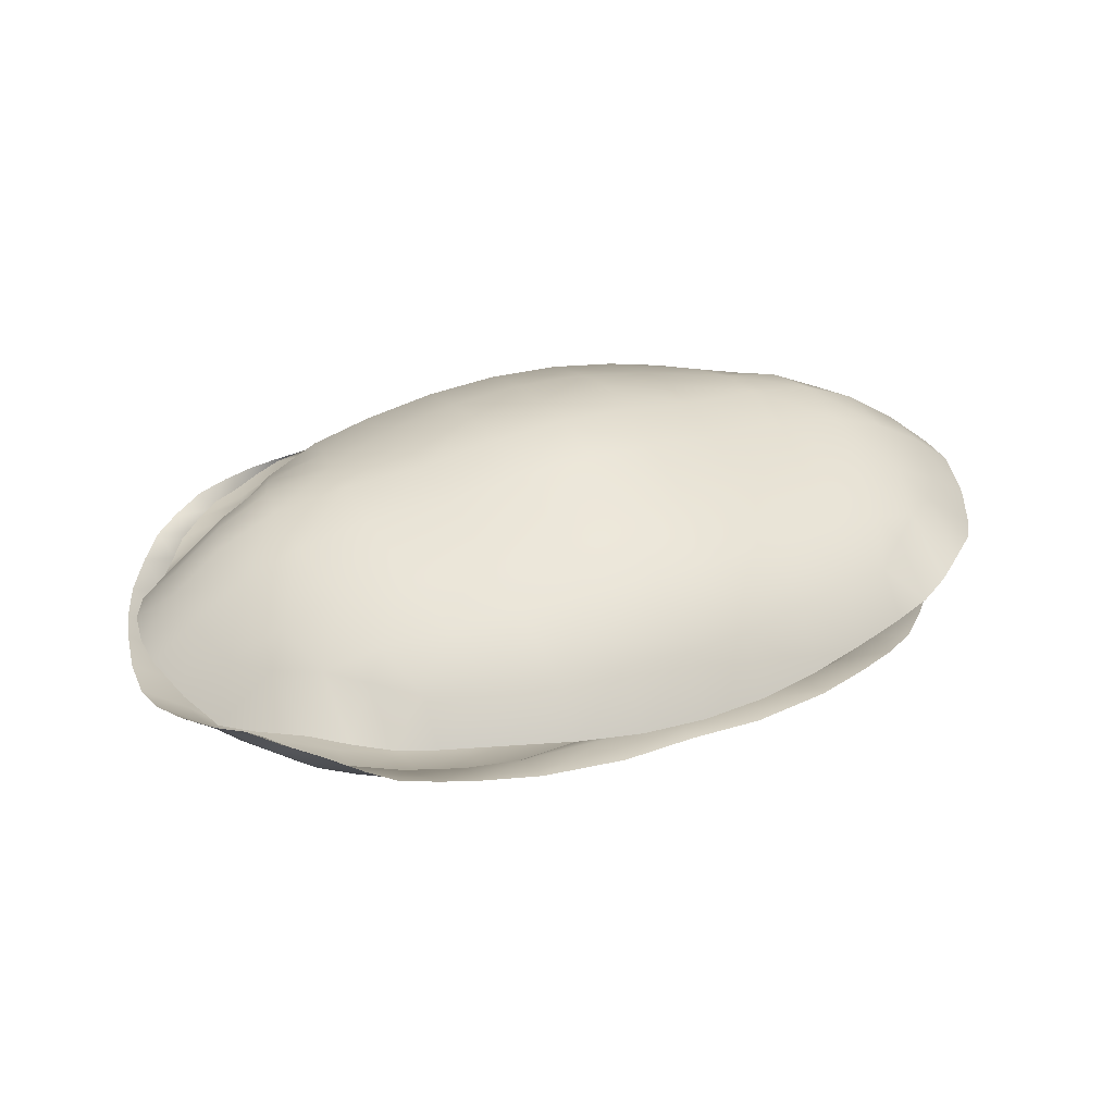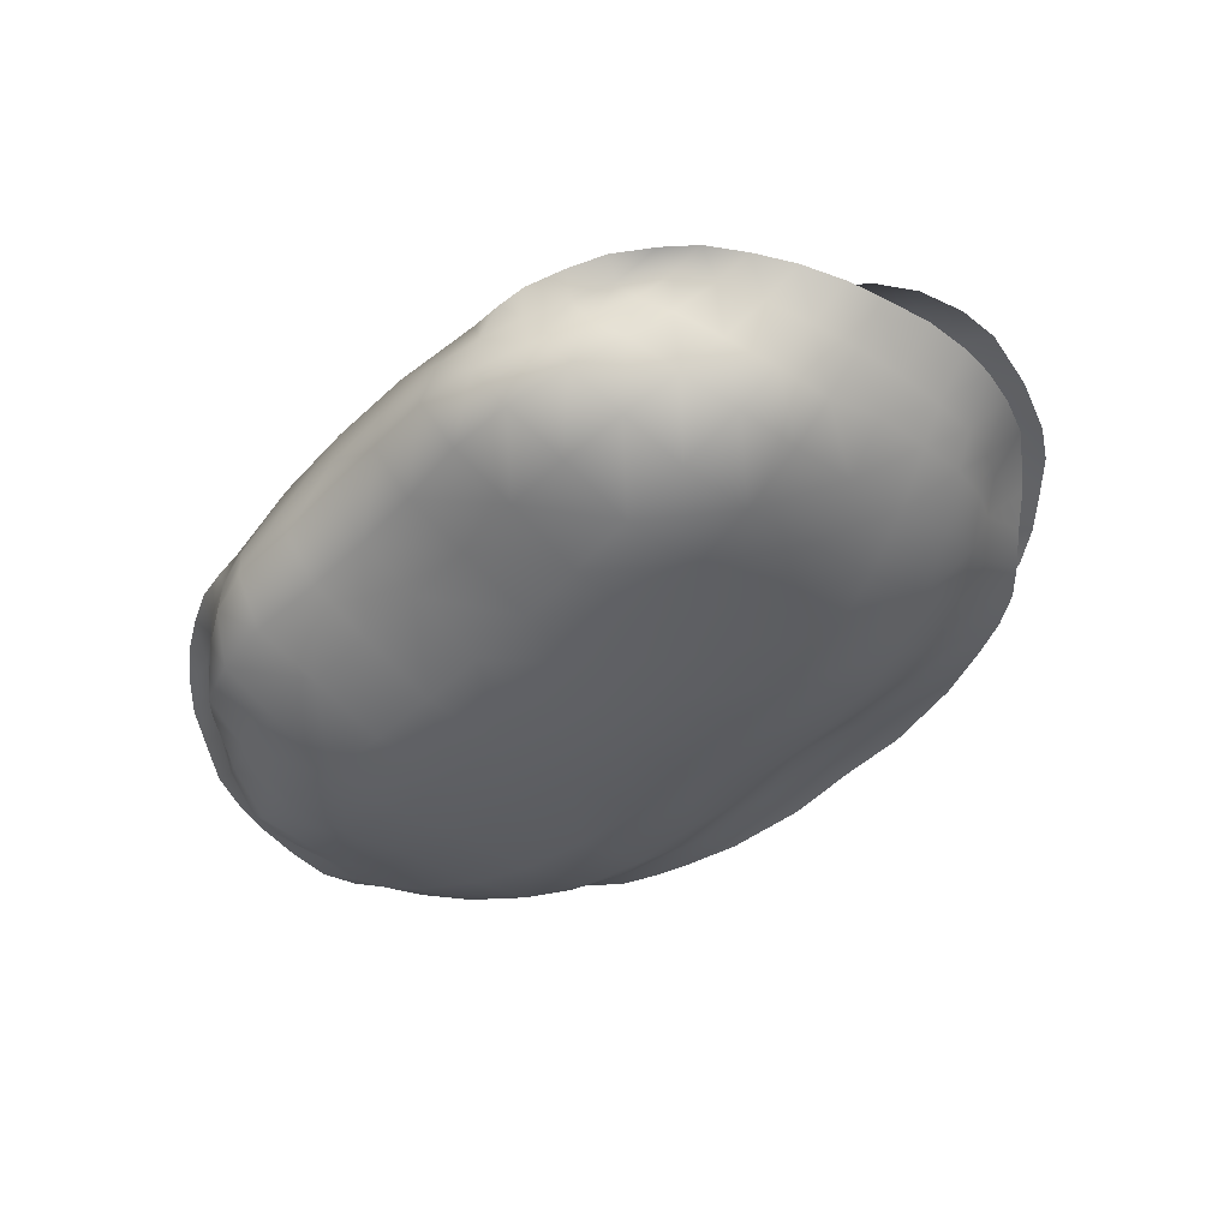
<metadata>
{"format":"obj","ext":"obj","renderer":"f3d","projection":"perspective","resolution":1024,"background":"white","views":[{"elev":34.3,"azim":-24.5,"up":"+Y"},{"elev":-47.0,"azim":-131.5,"up":"+Y"}]}
</metadata>
<code>
g SkillMouthMesh
v 0.9424 -0.01739 6.93
v 0.9971 -0.06854 6.818
v 0.8708 -0.07311 6.74
v 1.12 -0.06527 6.904
v 0.7677 0.004239 6.859
v 0.7294 -0.08536 6.682
v 1.115 -0.03933 7.007
v 1.23 -0.05808 6.973
v 1.346 -0.05449 7.082
v 0.5876 0.02136 6.804
v 0.3544 -0.06607 6.642
v 0.2949 0.03535 6.764
v 2.573e-17 -0.06887 6.629
v 0.7915 0.08027 6.98
v 0.9768 0.03848 7.036
v 1.157 -0.009327 7.11
v 0.5992 0.1075 6.95
v 0.3002 0.1159 6.948
v 1.309 -0.04354 7.172
v 1.466 -0.0539 7.216
v 1.376 -0.02233 7.304
v 1.555 -0.05417 7.364
v 1.197 0.04234 7.231
v 1.02 0.118 7.163
v 0.8278 0.1853 7.112
v 0.6186 0.2335 7.083
v 1.464 0.01158 7.446
v 1.656 -0.04907 7.527
v 1.269 0.1131 7.364
v 0.8463 0.3175 7.278
v 1.07 0.2233 7.304
v 0.3107 0.2722 7.067
v 7.437e-18 0.2858 7.062
v 1.564 0.09355 7.583
v 1.759 -0.001876 7.657
v 1.355 0.217 7.534
v 0.5972 0.3862 7.283
v 0.8917 0.4227 7.541
v 1.139 0.3339 7.52
v 1.647 0.1632 7.776
v 1.831 0.0366 7.834
v 0.3003 0.445 7.295
v 1.432 0.3017 7.736
v 0.6177 0.4864 7.58
v 0.9291 0.4911 7.759
v 1.205 0.416 7.728
v 1.693 0.2035 7.976
v 1.864 0.06114 8.03
v 1.244 0.4579 7.949
v 1.479 0.3489 7.946
v 1.69 0.2081 8.204
v 1.861 0.06481 8.202
v 1.804 0.03261 8.425
v 1.47 0.3463 8.207
v 1.616 0.1678 8.457
v 1.723 -0.004918 8.608
v 1.49 0.1885 8.607
v 1.615 0.03803 8.758
v 1.458 0.07162 8.905
v 1.402 0.2936 8.492
v 1.326 0.2201 8.739
v 1.323 0.06623 9.015
v 1.231 0.4429 8.213
v 1.183 0.2103 8.865
v 1.187 0.04986 9.092
v 1.174 0.3875 8.522
v 0.9484 0.5221 7.984
v 1.021 0.1992 9.008
v 1.023 0.04478 9.159
v 1.108 0.3014 8.789
v 0.9322 0.4975 8.228
v 0.6207 0.5422 7.8
v 0.7817 0.2396 9.088
v 0.7814 0.05665 9.257
v 0.8976 0.4477 8.546
v 0.8385 0.3525 8.836
v 0.6124 0.5625 8.024
v 0.3124 0.5547 7.597
v 0.5371 0.2519 9.155
v 0.5203 0.04211 9.328
v 0.564 0.3826 8.882
v 0.5938 0.5312 8.261
v 0.5863 0.4826 8.57
v 0.3136 0.6127 7.825
v -7.942e-18 0.6026 7.814
v 0.3073 0.6305 8.058
v 0.2651 0.2303 9.2
v 0.2612 0.02448 9.369
v 0.2793 0.4131 8.935
v 0.2936 0.5927 8.31
v 0.2878 0.5126 8.613
v -2.112e-17 0.2277 9.215
v -3.84e-17 0.01985 9.385
v -0.2612 0.02448 9.369
v -2.04e-18 0.6538 8.07
v 1.403e-17 0.4233 8.953
v -0.2651 0.2303 9.2
v -0.5203 0.04211 9.328
v -3.149e-17 0.6131 8.326
v -2.186e-17 0.5225 8.627
v -0.5371 0.2519 9.155
v -0.7814 0.05665 9.257
v -0.2793 0.4131 8.935
v -0.2878 0.5126 8.613
v -0.2936 0.5927 8.31
v -0.7817 0.2396 9.088
v -1.023 0.04478 9.159
v -0.564 0.3826 8.882
v -1.021 0.1992 9.008
v -1.187 0.04986 9.092
v -0.5863 0.4826 8.57
v -0.8385 0.3525 8.836
v -0.3073 0.6305 8.058
v -1.183 0.2103 8.865
v -1.323 0.06623 9.015
v -1.108 0.3014 8.789
v -1.326 0.2201 8.739
v -1.458 0.07162 8.905
v -0.5938 0.5312 8.261
v -0.8976 0.4477 8.546
v -1.174 0.3875 8.522
v -1.49 0.1885 8.607
v -1.615 0.03803 8.758
v -1.723 -0.004918 8.608
v -0.9322 0.4975 8.228
v -0.6124 0.5625 8.024
v -1.402 0.2936 8.492
v -1.616 0.1678 8.457
v -1.804 0.03261 8.425
v -1.231 0.4429 8.213
v -1.47 0.3463 8.207
v -1.69 0.2081 8.204
v -1.861 0.06481 8.202
v -1.864 0.06114 8.03
v -1.693 0.2035 7.976
v -1.831 0.0366 7.834
v -0.9484 0.5221 7.984
v -1.244 0.4579 7.949
v -1.647 0.1632 7.776
v -1.759 -0.001876 7.657
v -1.479 0.3489 7.946
v -1.564 0.09355 7.583
v -1.656 -0.04907 7.527
v -1.432 0.3017 7.736
v -1.464 0.01158 7.446
v -1.555 -0.05417 7.364
v -1.355 0.217 7.534
v -1.205 0.416 7.728
v -0.9291 0.4911 7.759
v -1.376 -0.02233 7.304
v -1.466 -0.0539 7.216
v -1.269 0.1131 7.364
v -1.139 0.3339 7.52
v -1.309 -0.04354 7.172
v -1.346 -0.05449 7.082
v -1.197 0.04234 7.231
v -1.07 0.2233 7.304
v -1.157 -0.009327 7.11
v -0.6207 0.5422 7.8
v -0.8917 0.4227 7.541
v -1.02 0.118 7.163
v -1.115 -0.03933 7.007
v -1.23 -0.05808 6.973
v -1.12 -0.06527 6.904
v -0.9768 0.03848 7.036
v -0.9424 -0.01739 6.93
v -0.9971 -0.06854 6.818
v -0.8708 -0.07311 6.74
v -0.8463 0.3175 7.278
v -0.6177 0.4864 7.58
v -0.8278 0.1853 7.112
v -0.7677 0.004239 6.859
v -0.7294 -0.08536 6.682
v -0.7915 0.08027 6.98
v -0.5972 0.3862 7.283
v -0.6186 0.2335 7.083
v -0.5876 0.02136 6.804
v -0.3544 -0.06607 6.642
v -0.5992 0.1075 6.95
v -0.3107 0.2722 7.067
v -0.3003 0.445 7.295
v -0.2949 0.03535 6.764
v -0.3002 0.1159 6.948
v -2.056e-17 0.04023 6.75
v -1.431e-18 0.1188 6.948
v -0.3124 0.5547 7.597
v -2.193e-17 0.4654 7.299
v -2.802e-17 0.5786 7.602
v -0.3136 0.6127 7.825
v 1.274 -0.08742 6.834
v 1.238 -0.1465 6.905
v 1.131 -0.09059 6.763
v 1.42 -0.1016 6.941
v 1.089 -0.1841 6.824
v 0.9821 -0.09754 6.702
v 1.401 -0.1407 7.035
v 1.531 -0.115 7.04
v 0.9433 -0.2162 6.733
v 0.8599 -0.09209 6.688
v 0.7772 -0.2262 6.671
v 0.7294 -0.08536 6.682
v 0.9641 -0.3562 6.76
v 1.126 -0.2804 6.885
v 0.5976 -0.2268 6.631
v 0.3544 -0.06607 6.642
v 1.488 -0.192 7.146
v 1.633 -0.1417 7.174
v 1.257 -0.2063 6.976
v 1.352 -0.2955 7.064
v 1.584 -0.2757 7.282
v 1.73 -0.1816 7.313
v 1.229 -0.4066 6.962
v 1.447 -0.4083 7.212
v 1.652 -0.3328 7.444
v 1.797 -0.2006 7.476
v 1.059 -0.5186 6.843
v 1.304 -0.5284 7.136
v 1.521 -0.4912 7.392
v 1.687 -0.343 7.631
v 1.833 -0.2121 7.604
v 1.097 -0.6284 7.058
v 1.374 -0.6264 7.344
v 1.544 -0.4973 7.615
v 1.7 -0.337 7.826
v 1.873 -0.217 7.811
v 1.881 -0.2283 7.979
v 1.579 -0.4466 7.842
v 1.705 -0.3456 8.017
v 1.858 -0.2121 8.128
v 1.385 -0.6277 7.604
v 1.126 -0.7329 7.309
v 1.376 -0.5735 7.88
v 1.129 -0.7297 7.609
v 1.678 -0.3075 8.207
v 1.798 -0.167 8.301
v 1.585 -0.4376 8.058
v 0.8495 -0.7839 7.299
v 1.615 -0.2516 8.38
v 1.708 -0.1137 8.483
v 1.561 -0.3835 8.27
v 1.382 -0.5376 8.141
v 1.121 -0.6626 7.925
v 1.534 -0.1897 8.519
v 1.617 -0.08125 8.596
v 1.507 -0.09247 8.721
v 1.498 -0.3148 8.46
v 1.41 -0.2386 8.608
v 1.382 -0.1088 8.838
v 1.374 -0.4613 8.391
v 1.265 -0.2562 8.752
v 1.253 -0.1323 8.965
v 1.332 -0.3638 8.597
v 1.135 -0.6132 8.228
v 1.076 -0.2322 8.9
v 1.151 -0.1445 9.052
v 1.01 -0.1365 9.133
v 1.147 -0.5197 8.52
v 1.123 -0.3731 8.737
v 0.862 -0.2138 9.009
v 0.8542 -0.1465 9.182
v 0.8896 -0.3693 8.844
v 0.8986 -0.5549 8.622
v 0.8725 -0.6597 8.3
v 0.8489 -0.7109 7.964
v 0.6311 -0.1945 9.08
v 0.6266 -0.1575 9.241
v 0.6436 -0.3463 8.913
v 0.637 -0.5673 8.686
v 0.6014 -0.6828 8.351
v 0.3095 -0.1583 9.138
v 0.2963 -0.1503 9.294
v 0.316 -0.2868 8.957
v 0.3185 -0.5596 8.711
v -1.161e-17 -0.1578 9.169
v -3.018e-17 -0.1407 9.294
v -0.2963 -0.1503 9.294
v -4.642e-18 -0.2318 8.976
v -0.3095 -0.1583 9.138
v -0.6266 -0.1575 9.241
v -1.864e-17 -0.5432 8.72
v 0.3029 -0.6935 8.383
v -0.316 -0.2868 8.957
v -0.6311 -0.1945 9.08
v -0.8542 -0.1465 9.182
v -1.931e-17 -0.6972 8.394
v -0.3185 -0.5596 8.711
v -0.862 -0.2138 9.009
v -1.01 -0.1365 9.133
v -0.6436 -0.3463 8.913
v -1.076 -0.2322 8.9
v -1.151 -0.1445 9.052
v -1.253 -0.1323 8.965
v -0.8896 -0.3693 8.844
v -0.637 -0.5673 8.686
v -0.3029 -0.6935 8.383
v -1.265 -0.2562 8.752
v -1.382 -0.1088 8.838
v -1.123 -0.3731 8.737
v -0.8986 -0.5549 8.622
v -1.41 -0.2386 8.608
v -1.507 -0.09247 8.721
v -1.332 -0.3638 8.597
v -1.534 -0.1897 8.519
v -1.617 -0.08125 8.596
v -1.708 -0.1137 8.483
v -1.498 -0.3148 8.46
v -1.615 -0.2516 8.38
v -1.798 -0.167 8.301
v -1.147 -0.5197 8.52
v -0.6014 -0.6828 8.351
v -1.374 -0.4613 8.391
v -1.561 -0.3835 8.27
v -1.678 -0.3075 8.207
v -1.858 -0.2121 8.128
v -0.8725 -0.6597 8.3
v -1.135 -0.6132 8.228
v -1.382 -0.5376 8.141
v -1.705 -0.3456 8.017
v -1.881 -0.2283 7.979
v -1.585 -0.4376 8.058
v -1.7 -0.337 7.826
v -1.873 -0.217 7.811
v -1.833 -0.2121 7.604
v -1.579 -0.4466 7.842
v -1.687 -0.343 7.631
v -1.797 -0.2006 7.476
v -1.376 -0.5735 7.88
v -1.121 -0.6626 7.925
v -1.652 -0.3328 7.444
v -1.73 -0.1816 7.313
v -1.544 -0.4973 7.615
v -1.584 -0.2757 7.282
v -1.633 -0.1417 7.174
v -1.521 -0.4912 7.392
v -1.385 -0.6277 7.604
v -1.488 -0.192 7.146
v -1.531 -0.115 7.04
v -1.129 -0.7297 7.609
v -1.374 -0.6264 7.344
v -1.447 -0.4083 7.212
v -1.401 -0.1407 7.035
v -1.42 -0.1016 6.941
v -1.352 -0.2955 7.064
v -1.304 -0.5284 7.136
v -1.238 -0.1465 6.905
v -1.274 -0.08742 6.834
v -1.131 -0.09059 6.763
v -1.257 -0.2063 6.976
v -1.089 -0.1841 6.824
v -0.9821 -0.09754 6.702
v -1.229 -0.4066 6.962
v -1.126 -0.2804 6.885
v -1.126 -0.7329 7.309
v -0.9433 -0.2162 6.733
v -0.8599 -0.09209 6.688
v -0.9641 -0.3562 6.76
v -0.7772 -0.2262 6.671
v -0.7294 -0.08536 6.682
v -1.059 -0.5186 6.843
v -1.097 -0.6284 7.058
v -0.8495 -0.7839 7.299
v -0.5976 -0.2268 6.631
v -0.3544 -0.06607 6.642
v -0.7623 -0.3994 6.658
v -0.8285 -0.5779 6.765
v -0.8403 -0.6735 7.016
v -0.3005 -0.2449 6.611
v 2.573e-17 -0.06887 6.629
v -0.5423 -0.4152 6.605
v -0.578 -0.592 6.74
v -0.572 -0.6801 7.006
v -0.2783 -0.5673 6.774
v -0.2657 -0.4088 6.625
v 1.479e-17 -0.5593 6.785
v 2.243e-17 -0.2465 6.609
v -0.2839 -0.6701 7.021
v -0.5639 -0.7944 7.308
v 0.3005 -0.2449 6.611
v -1.303e-17 -0.4067 6.631
v 0.2657 -0.4088 6.625
v 0.5423 -0.4152 6.605
v -0.8481 -0.7787 7.626
v -0.8489 -0.7109 7.964
v -0.5607 -0.7961 7.65
v -0.571 -0.7368 7.997
v -0.2804 -0.7896 7.324
v -0.289 -0.7644 8.024
v -0.2817 -0.8113 7.671
v 4.576e-17 -0.6666 7.026
v -1.587e-17 -0.7742 8.034
v 5.415e-17 -0.788 7.329
v 3.454e-18 -0.8167 7.679
v 0.289 -0.7644 8.024
v 0.2817 -0.8113 7.671
v 0.571 -0.7368 7.997
v 0.2804 -0.7896 7.324
v 0.5607 -0.7961 7.65
v 0.2839 -0.6701 7.021
v 0.8481 -0.7787 7.626
v 0.5639 -0.7944 7.308
v 0.2783 -0.5673 6.774
v 0.572 -0.6801 7.006
v 0.578 -0.592 6.74
v 0.8403 -0.6735 7.016
v 0.8285 -0.5779 6.765
v 0.7623 -0.3994 6.658
g SkillMouthMesh_0
f 3 2 1
f 4 1 2
f 3 1 5
f 6 3 5
f 4 7 1
f 8 7 4
f 8 9 7
f 6 5 10
f 11 6 10
f 11 10 12
f 13 11 12
f 1 14 5
f 7 15 1
f 1 15 14
f 9 16 7
f 7 16 15
f 5 17 10
f 5 14 17
f 10 18 12
f 10 17 18
f 9 19 16
f 20 19 9
f 20 21 19
f 20 22 21
f 19 23 16
f 19 21 23
f 16 24 15
f 16 23 24
f 15 25 14
f 15 24 25
f 14 26 17
f 14 25 26
f 22 27 21
f 22 28 27
f 21 29 23
f 21 27 29
f 24 30 25
f 30 26 25
f 23 31 24
f 23 29 31
f 24 31 30
f 17 26 32
f 17 32 18
f 18 32 33
f 28 34 27
f 28 35 34
f 27 36 29
f 27 34 36
f 30 37 26
f 37 32 26
f 31 38 30
f 38 37 30
f 29 39 31
f 29 36 39
f 31 39 38
f 35 40 34
f 35 41 40
f 37 42 32
f 42 33 32
f 34 43 36
f 34 40 43
f 38 44 37
f 44 42 37
f 39 45 38
f 45 44 38
f 36 46 39
f 36 43 46
f 39 46 45
f 41 47 40
f 41 48 47
f 43 49 46
f 49 45 46
f 40 50 43
f 40 47 50
f 43 50 49
f 48 51 47
f 48 52 51
f 53 51 52
f 47 54 50
f 47 51 54
f 54 49 50
f 53 55 51
f 55 54 51
f 56 55 53
f 56 57 55
f 58 57 56
f 58 59 57
f 55 60 54
f 57 60 55
f 61 57 59
f 57 61 60
f 61 59 62
f 54 63 49
f 60 63 54
f 64 61 62
f 64 62 65
f 66 60 61
f 60 66 63
f 67 49 63
f 49 67 45
f 65 68 64
f 65 69 68
f 64 70 61
f 66 61 70
f 64 68 70
f 71 63 66
f 67 63 71
f 67 72 45
f 45 72 44
f 73 68 69
f 73 69 74
f 75 66 70
f 71 66 75
f 76 70 68
f 76 68 73
f 75 70 76
f 77 67 71
f 67 77 72
f 72 78 44
f 44 78 42
f 79 73 74
f 79 74 80
f 81 76 73
f 81 73 79
f 82 71 75
f 77 71 82
f 83 75 76
f 83 76 81
f 82 75 83
f 77 84 72
f 72 84 78
f 85 78 84
f 77 86 84
f 86 77 82
f 86 85 84
f 87 79 80
f 87 80 88
f 89 81 79
f 89 79 87
f 83 90 82
f 86 82 90
f 91 83 81
f 91 81 89
f 83 91 90
f 92 87 88
f 92 88 93
f 92 93 94
f 95 86 90
f 86 95 85
f 96 89 87
f 96 87 92
f 92 94 97
f 96 92 97
f 97 94 98
f 99 90 91
f 95 90 99
f 100 91 89
f 100 89 96
f 99 91 100
f 97 98 101
f 101 98 102
f 96 97 103
f 100 96 103
f 103 97 101
f 99 100 104
f 100 103 104
f 95 99 105
f 99 104 105
f 101 102 106
f 106 102 107
f 103 101 108
f 104 103 108
f 108 101 106
f 106 107 109
f 107 110 109
f 104 108 111
f 111 105 104
f 108 106 112
f 112 106 109
f 111 108 112
f 95 105 113
f 113 85 95
f 114 109 110
f 110 115 114
f 112 109 116
f 114 116 109
f 114 115 117
f 114 117 116
f 117 115 118
f 111 119 105
f 113 105 119
f 111 112 120
f 120 112 116
f 119 111 120
f 120 116 121
f 121 116 117
f 117 118 122
f 118 123 122
f 122 123 124
f 119 120 125
f 125 120 121
f 113 119 126
f 126 119 125
f 121 117 127
f 122 127 117
f 124 128 122
f 122 128 127
f 124 129 128
f 125 121 130
f 127 130 121
f 128 131 127
f 127 131 130
f 129 132 128
f 128 132 131
f 129 133 132
f 134 132 133
f 134 135 132
f 135 131 132
f 136 135 134
f 137 125 130
f 126 125 137
f 131 138 130
f 137 130 138
f 136 139 135
f 140 139 136
f 135 141 131
f 131 141 138
f 139 141 135
f 140 142 139
f 143 142 140
f 139 144 141
f 144 138 141
f 142 144 139
f 143 145 142
f 146 145 143
f 142 147 144
f 145 147 142
f 144 148 138
f 147 148 144
f 138 149 137
f 138 148 149
f 146 150 145
f 151 150 146
f 145 152 147
f 150 152 145
f 147 153 148
f 153 149 148
f 152 153 147
f 151 154 150
f 155 154 151
f 150 156 152
f 154 156 150
f 152 157 153
f 156 157 152
f 155 158 154
f 154 158 156
f 137 149 159
f 137 159 126
f 153 160 149
f 157 160 153
f 156 161 157
f 158 161 156
f 155 162 158
f 163 162 155
f 163 164 162
f 162 165 158
f 158 165 161
f 164 166 162
f 162 166 165
f 164 167 166
f 168 166 167
f 161 169 157
f 157 169 160
f 149 160 170
f 149 170 159
f 165 171 161
f 161 171 169
f 168 172 166
f 173 172 168
f 166 174 165
f 165 174 171
f 166 172 174
f 160 169 175
f 160 175 170
f 169 171 176
f 174 176 171
f 169 176 175
f 173 177 172
f 178 177 173
f 172 179 174
f 174 179 176
f 172 177 179
f 175 176 180
f 179 180 176
f 170 175 181
f 175 180 181
f 178 182 177
f 13 182 178
f 177 183 179
f 179 183 180
f 177 182 183
f 13 184 182
f 13 12 184
f 182 184 185
f 12 185 184
f 182 185 183
f 12 18 185
f 18 33 185
f 183 185 33
f 183 33 180
f 181 180 33
f 170 181 186
f 159 170 186
f 181 33 187
f 186 181 187
f 42 187 33
f 78 187 42
f 78 188 187
f 186 187 188
f 85 188 78
f 186 188 85
f 159 186 189
f 186 85 189
f 126 159 189
f 113 189 85
f 126 189 113
f 192 191 190
f 190 191 193
f 192 194 191
f 194 192 195
f 196 193 191
f 193 196 197
f 194 195 198
f 198 195 199
f 198 199 200
f 200 199 201
f 202 194 198
f 202 198 200
f 203 191 194
f 202 203 194
f 200 201 204
f 204 201 205
f 206 197 196
f 206 207 197
f 191 208 196
f 203 208 191
f 209 196 208
f 209 206 196
f 210 207 206
f 210 211 207
f 212 208 203
f 212 209 208
f 213 206 209
f 213 210 206
f 214 211 210
f 214 215 211
f 216 212 203
f 216 203 202
f 217 209 212
f 217 213 209
f 218 210 213
f 218 214 210
f 219 215 214
f 219 220 215
f 221 212 216
f 221 217 212
f 222 213 217
f 222 218 213
f 223 214 218
f 223 219 214
f 224 220 219
f 224 225 220
f 226 225 224
f 227 224 219
f 227 219 223
f 226 224 228
f 227 228 224
f 228 229 226
f 230 223 218
f 230 218 222
f 231 222 217
f 231 217 221
f 232 227 223
f 232 223 230
f 233 230 222
f 233 222 231
f 233 232 230
f 228 234 229
f 234 235 229
f 227 236 228
f 232 236 227
f 236 234 228
f 237 231 221
f 233 231 237
f 234 238 235
f 239 235 238
f 236 240 234
f 240 238 234
f 232 241 236
f 241 240 236
f 233 242 232
f 242 241 232
f 239 238 243
f 243 244 239
f 243 245 244
f 240 246 238
f 246 243 238
f 247 245 243
f 246 247 243
f 247 248 245
f 241 249 240
f 249 246 240
f 250 248 247
f 250 251 248
f 252 247 246
f 249 252 246
f 252 250 247
f 253 249 241
f 242 253 241
f 254 251 250
f 254 255 251
f 254 256 255
f 257 252 249
f 253 257 249
f 258 250 252
f 258 254 250
f 257 258 252
f 259 256 254
f 259 260 256
f 261 254 258
f 261 259 254
f 262 258 257
f 262 261 258
f 263 257 253
f 263 262 257
f 264 253 242
f 264 263 253
f 265 260 259
f 265 266 260
f 267 259 261
f 267 265 259
f 268 261 262
f 268 267 261
f 269 262 263
f 269 268 262
f 266 265 270
f 266 270 271
f 272 265 267
f 272 270 265
f 273 267 268
f 273 272 267
f 271 270 274
f 271 274 275
f 276 275 274
f 277 270 272
f 277 274 270
f 276 274 278
f 277 278 274
f 279 276 278
f 280 277 272
f 280 272 273
f 281 273 268
f 281 268 269
f 277 282 278
f 280 282 277
f 279 278 283
f 282 283 278
f 283 284 279
f 285 280 273
f 285 273 281
f 280 286 282
f 285 286 280
f 283 287 284
f 284 287 288
f 282 289 283
f 286 289 282
f 289 287 283
f 288 287 290
f 288 290 291
f 291 290 292
f 289 293 287
f 287 293 290
f 286 294 289
f 294 293 289
f 285 295 286
f 295 294 286
f 292 290 296
f 292 296 297
f 290 293 298
f 290 298 296
f 294 299 293
f 299 298 293
f 297 296 300
f 297 300 301
f 296 298 302
f 296 302 300
f 301 300 303
f 301 303 304
f 304 303 305
f 300 306 303
f 300 302 306
f 307 305 303
f 303 306 307
f 308 305 307
f 309 302 298
f 299 309 298
f 294 310 299
f 295 310 294
f 311 306 302
f 309 311 302
f 306 312 307
f 311 312 306
f 307 313 308
f 307 312 313
f 308 313 314
f 315 309 299
f 299 310 315
f 316 311 309
f 315 316 309
f 317 312 311
f 316 317 311
f 318 314 313
f 318 319 314
f 320 313 312
f 317 320 312
f 320 318 313
f 319 318 321
f 319 321 322
f 321 323 322
f 324 318 320
f 324 321 318
f 321 325 323
f 324 325 321
f 325 326 323
f 327 320 317
f 327 324 320
f 328 317 316
f 328 327 317
f 325 329 326
f 329 330 326
f 324 331 325
f 327 331 324
f 331 329 325
f 329 332 330
f 332 333 330
f 331 334 329
f 334 332 329
f 327 335 331
f 335 334 331
f 332 336 333
f 336 337 333
f 338 335 327
f 338 327 328
f 335 339 334
f 338 339 335
f 334 340 332
f 340 336 332
f 339 340 334
f 336 341 337
f 337 341 342
f 340 343 336
f 343 341 336
f 339 344 340
f 344 343 340
f 345 342 341
f 342 345 346
f 345 347 346
f 343 348 341
f 341 348 345
f 345 349 347
f 349 350 347
f 351 348 343
f 344 351 343
f 352 345 348
f 352 349 345
f 351 352 348
f 353 344 339
f 338 353 339
f 349 354 350
f 354 355 350
f 356 349 352
f 356 354 349
f 354 357 355
f 356 357 354
f 357 358 355
f 359 352 351
f 359 356 352
f 360 351 344
f 353 360 344
f 360 359 351
f 338 361 353
f 361 360 353
f 357 362 358
f 362 363 358
f 356 364 357
f 364 362 357
f 365 356 359
f 365 364 356
f 366 359 360
f 361 366 360
f 366 365 359
f 362 367 363
f 367 368 363
f 364 369 362
f 369 367 362
f 370 364 365
f 370 369 364
f 371 365 366
f 371 370 365
f 361 371 366
f 372 369 370
f 371 372 370
f 369 373 367
f 372 373 369
f 374 373 372
f 367 375 368
f 373 375 367
f 371 376 372
f 376 374 372
f 361 377 371
f 377 376 371
f 378 368 375
f 378 205 368
f 204 205 378
f 373 379 375
f 374 379 373
f 380 375 379
f 380 378 375
f 374 380 379
f 381 204 378
f 381 378 380
f 377 361 382
f 338 382 361
f 382 338 328
f 382 328 383
f 383 328 316
f 383 316 315
f 377 382 384
f 384 382 383
f 385 383 315
f 384 383 385
f 385 315 310
f 386 377 384
f 377 386 376
f 387 385 310
f 387 310 295
f 388 384 385
f 386 384 388
f 388 385 387
f 386 389 376
f 376 389 374
f 390 387 295
f 390 295 285
f 390 285 281
f 391 386 388
f 386 391 389
f 392 388 387
f 392 387 390
f 391 388 392
f 390 281 393
f 392 390 393
f 393 281 269
f 391 392 394
f 392 393 394
f 393 269 395
f 394 393 395
f 395 269 263
f 395 263 264
f 396 389 391
f 391 394 396
f 394 395 397
f 397 395 264
f 396 394 397
f 396 398 389
f 398 374 389
f 397 264 399
f 399 264 242
f 399 242 233
f 233 237 399
f 396 397 400
f 400 397 399
f 400 398 396
f 400 399 237
f 398 401 374
f 374 401 380
f 401 381 380
f 400 402 398
f 237 402 400
f 402 401 398
f 401 403 381
f 402 403 401
f 237 404 402
f 237 221 404
f 404 221 216
f 402 404 405
f 404 216 405
f 402 405 403
f 405 216 202
f 403 406 381
f 403 405 406
f 405 202 406
f 406 204 381
f 202 200 406
f 406 200 204

</code>
